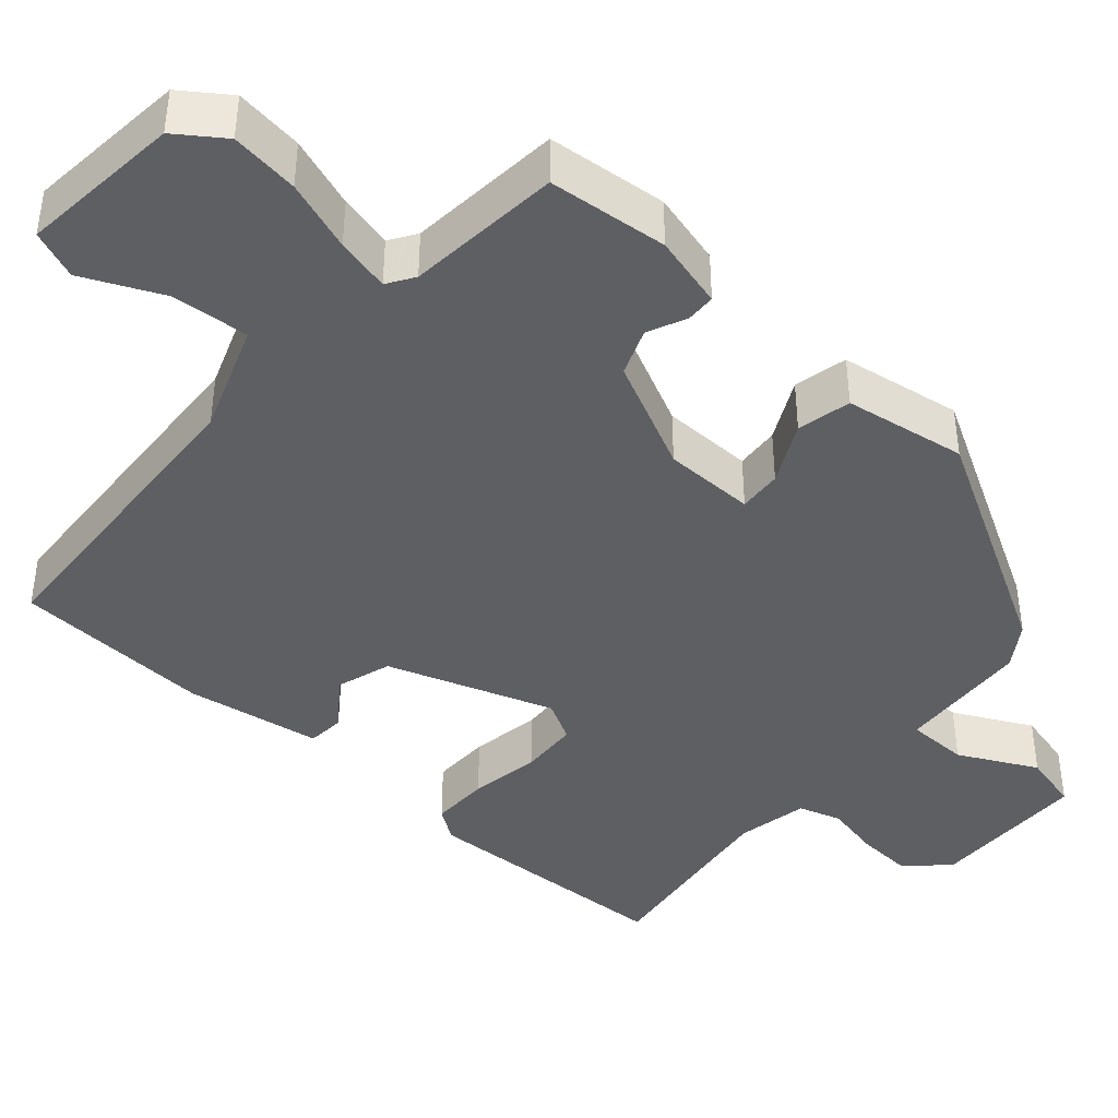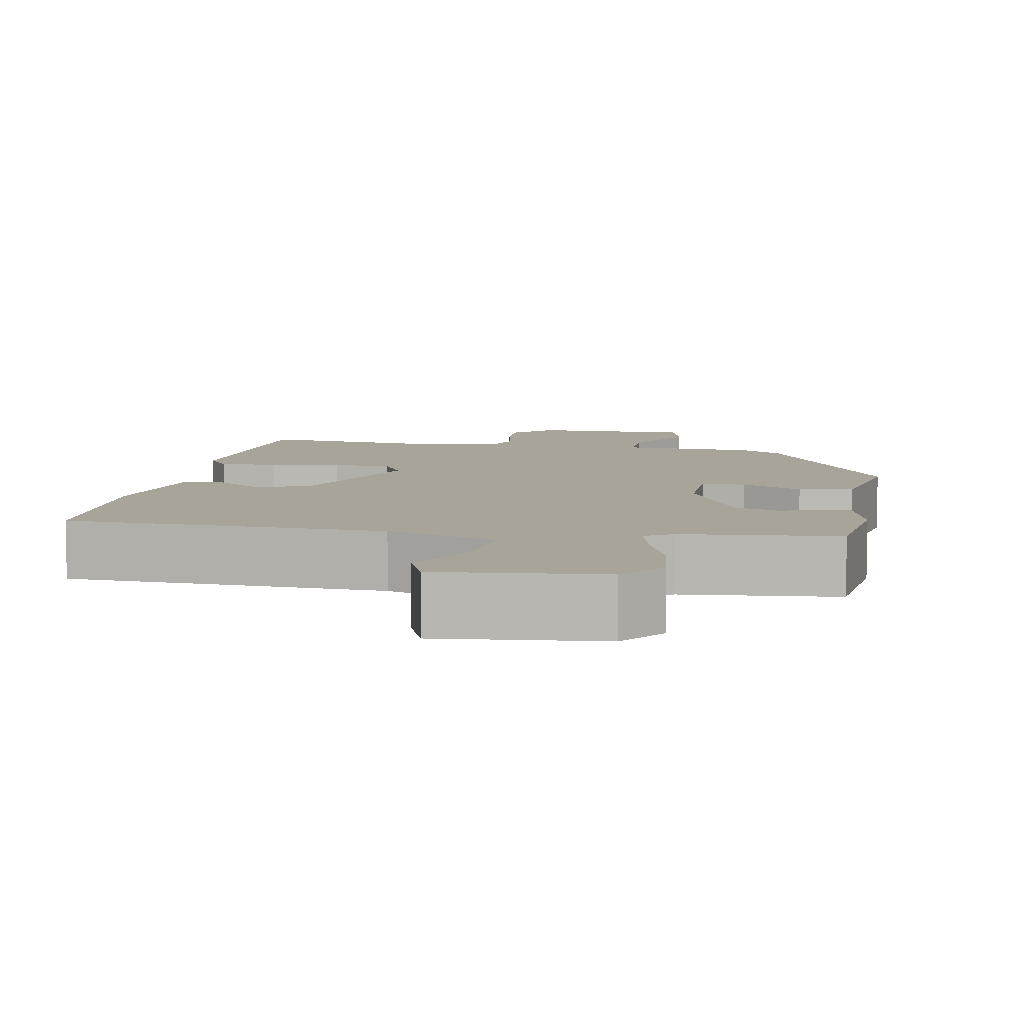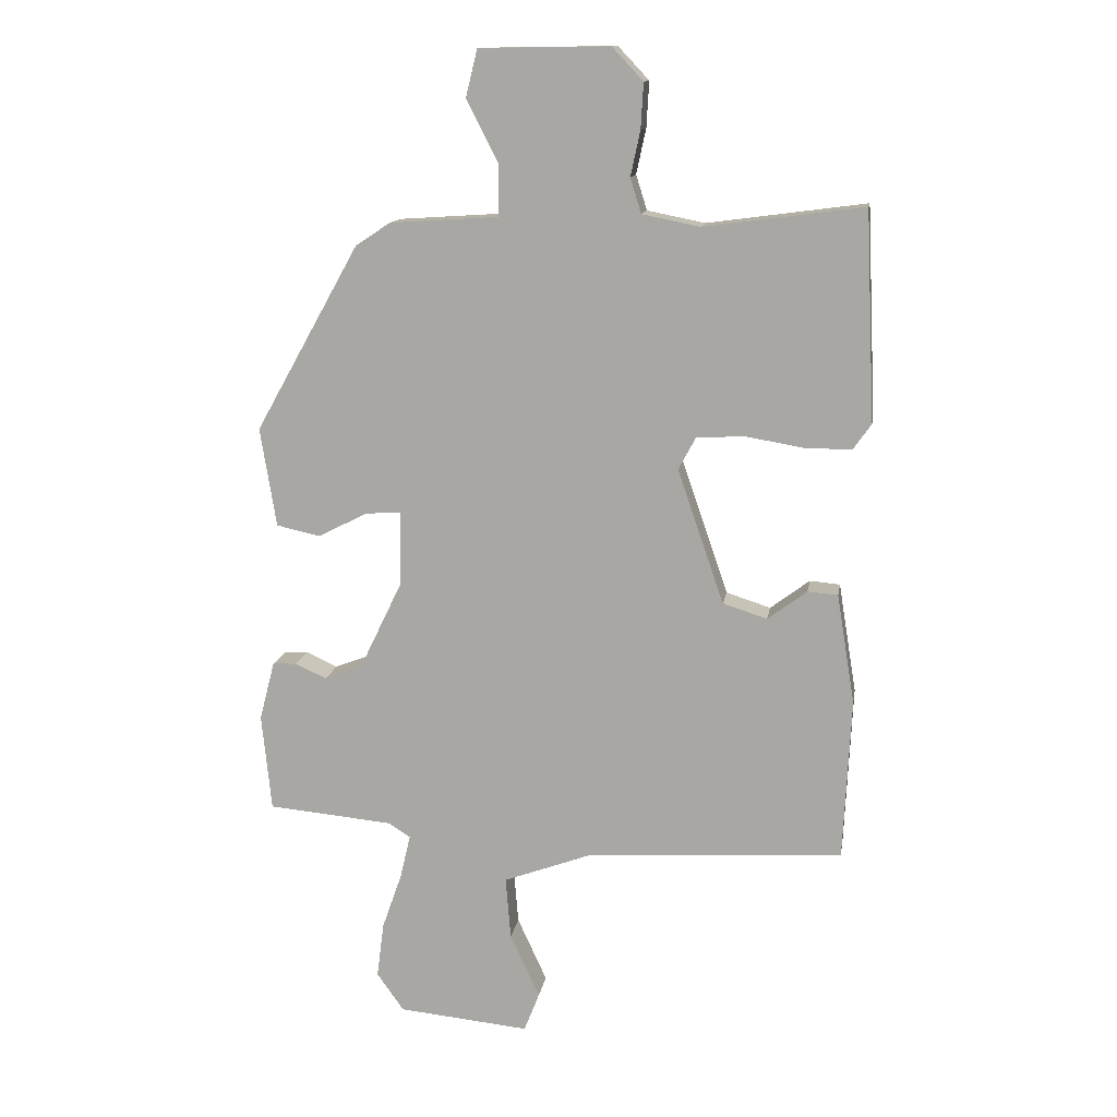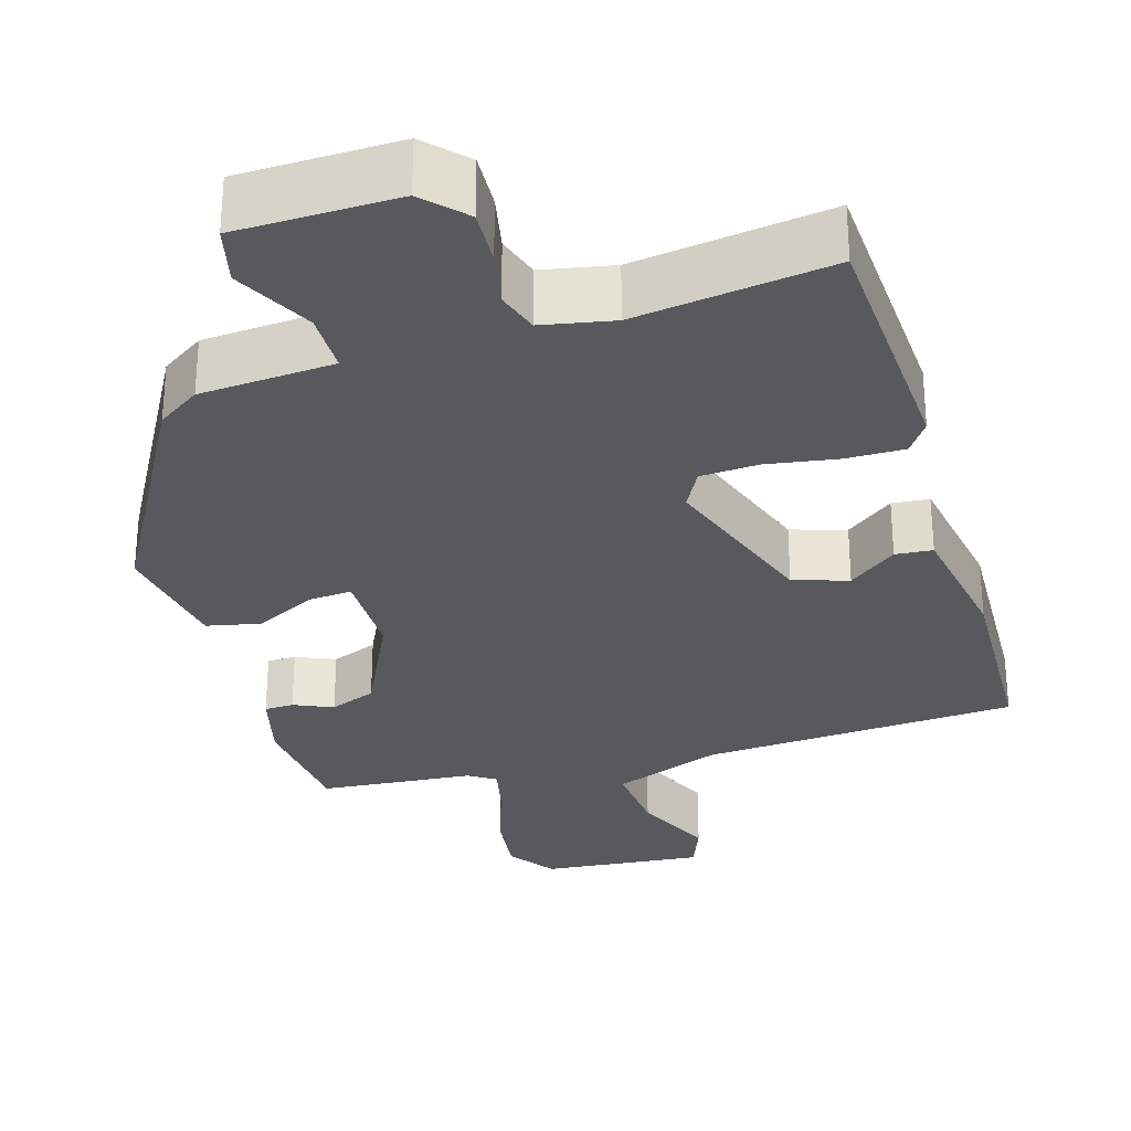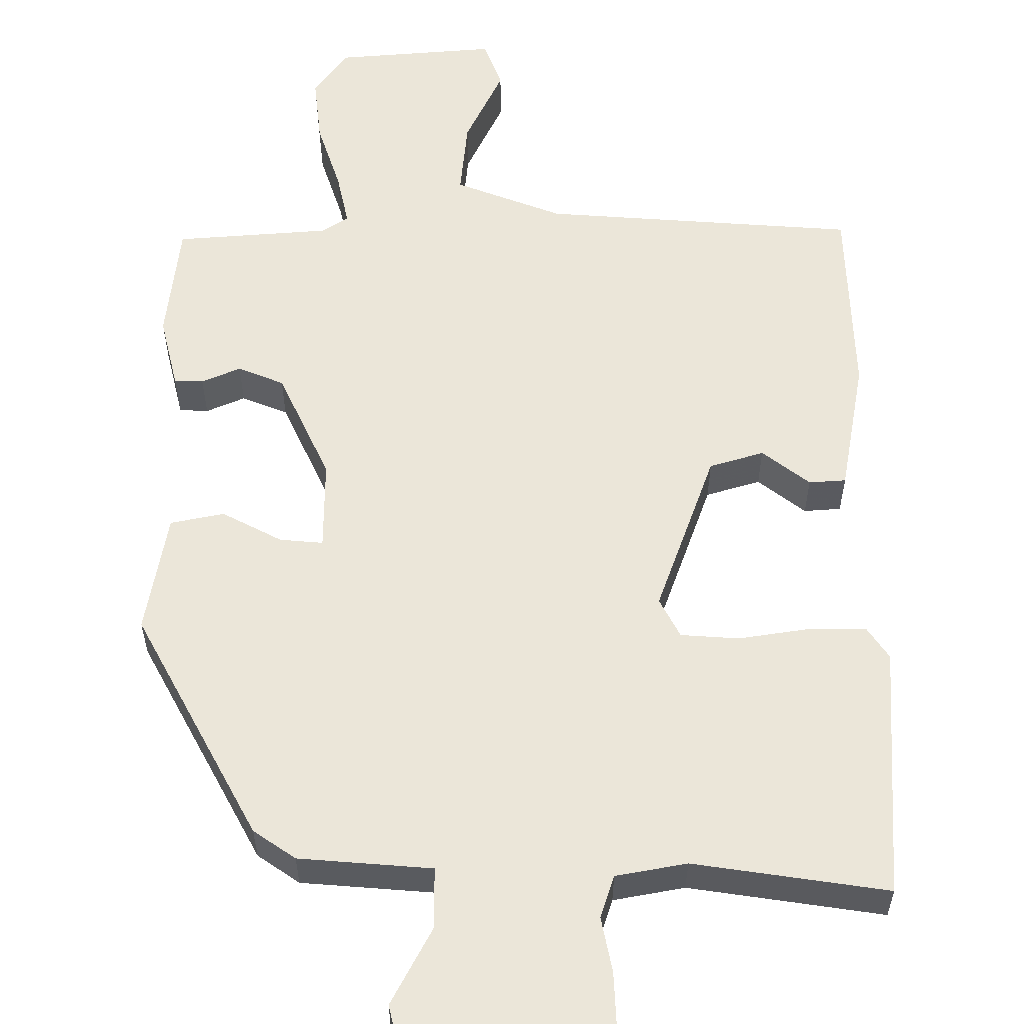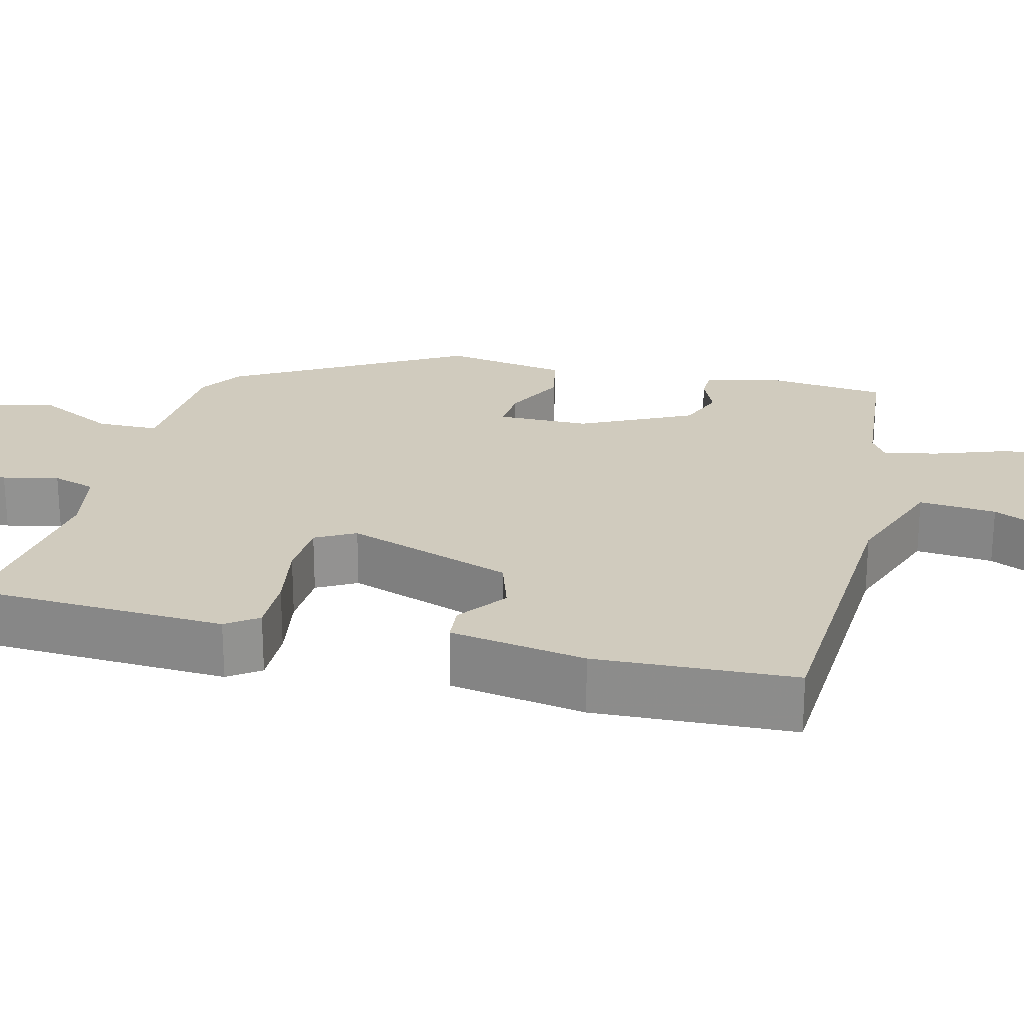
<metadata>
{"format":"obj","ext":"obj","renderer":"f3d","projection":"perspective","resolution":1024,"background":"white","views":[{"elev":-41.7,"azim":-131.4,"up":"+Y"},{"elev":7.1,"azim":-169.4,"up":"+Y"},{"elev":13.2,"azim":9.1,"up":"+Z"},{"elev":-30.0,"azim":17.0,"up":"+Y"},{"elev":57.4,"azim":0.8,"up":"+Y"},{"elev":23.5,"azim":103.9,"up":"+Y"}]}
</metadata>
<code>
v -0.319 0.07 0.443
v -0.265 0.07 0.479
v -0.096 0.07 0.49
v -0.095 0.07 0.568
v -0.145 0.07 0.666
v -0.127 0.07 0.739
v 0.075 0.07 0.742
v 0.123 0.07 0.691
v 0.119 0.07 0.621
v 0.104 0.07 0.551
v 0.121 0.07 0.497
v 0.211 0.07 0.479
v 0.458 0.07 0.512
v 0.473 0.07 0.188
v 0.445 0.07 0.148
v 0.371 0.07 0.149
v 0.282 0.07 0.164
v 0.208 0.07 0.16
v 0.181 0.07 0.11
v 0.253 0.07 -0.099
v 0.322 0.07 -0.121
v 0.383 0.07 -0.075
v 0.43 0.07 -0.079
v 0.458 0.07 -0.25
v 0.446 0.07 -0.501
v 0.047 0.07 -0.524
v -0.091 0.07 -0.575
v -0.083 0.07 -0.672
v -0.037 0.07 -0.772
v -0.061 0.07 -0.833
v -0.265 0.07 -0.813
v -0.307 0.07 -0.754
v -0.296 0.07 -0.668
v -0.265 0.07 -0.579
v -0.249 0.07 -0.511
v -0.283 0.07 -0.489
v -0.478 0.07 -0.471
v -0.493 0.07 -0.32
v -0.469 0.07 -0.228
v -0.432 0.07 -0.227
v -0.383 0.07 -0.249
v -0.324 0.07 -0.226
v -0.257 0.07 -0.087
v -0.256 0.07 0.028
v -0.311 0.07 0.024
v -0.388 0.07 -0.015
v -0.456 0.07 0
v -0.481 0.07 0.154
v -0.319 0 0.443
v -0.265 0 0.479
v -0.096 0 0.49
v -0.095 0 0.568
v -0.145 0 0.666
v -0.127 0 0.739
v 0.075 0 0.742
v 0.123 0 0.691
v 0.119 0 0.621
v 0.104 0 0.551
v 0.121 0 0.497
v 0.211 0 0.479
v 0.458 0 0.512
v 0.473 0 0.188
v 0.445 0 0.148
v 0.371 0 0.149
v 0.282 0 0.164
v 0.208 0 0.16
v 0.181 0 0.11
v 0.253 0 -0.099
v 0.322 0 -0.121
v 0.383 0 -0.075
v 0.43 0 -0.079
v 0.458 0 -0.25
v 0.446 0 -0.501
v 0.047 0 -0.524
v -0.091 0 -0.575
v -0.083 0 -0.672
v -0.037 0 -0.772
v -0.061 0 -0.833
v -0.265 0 -0.813
v -0.307 0 -0.754
v -0.296 0 -0.668
v -0.265 0 -0.579
v -0.249 0 -0.511
v -0.283 0 -0.489
v -0.478 0 -0.471
v -0.493 0 -0.32
v -0.469 0 -0.228
v -0.432 0 -0.227
v -0.383 0 -0.249
v -0.324 0 -0.226
v -0.257 0 -0.087
v -0.256 0 0.028
v -0.311 0 0.024
v -0.388 0 -0.015
v -0.456 0 0
v -0.481 0 0.154
f 45 46 47 48
f 44 45 48 1
f 38 39 40 41
f 36 37 38 41
f 35 36 41 42
f 31 32 33 34
f 31 34 35
f 28 29 30 31
f 27 28 31 35
f 26 27 35 42
f 21 22 23 24
f 20 21 24 25
f 14 15 16 17
f 12 13 14 17
f 11 12 17 18
f 10 11 18 19
f 8 9 10
f 7 8 10
f 4 5 6 7
f 3 4 7 10
f 44 1 2 3
f 43 44 3 10
f 20 25 26 42
f 19 20 42 43
f 10 19 43
f 96 95 94 93
f 49 96 93 92
f 89 88 87 86
f 89 86 85 84
f 90 89 84 83
f 82 81 80 79
f 83 82 79
f 79 78 77 76
f 83 79 76 75
f 90 83 75 74
f 72 71 70 69
f 73 72 69 68
f 65 64 63 62
f 65 62 61 60
f 66 65 60 59
f 67 66 59 58
f 58 57 56
f 58 56 55
f 55 54 53 52
f 58 55 52 51
f 51 50 49 92
f 58 51 92 91
f 90 74 73 68
f 91 90 68 67
f 91 67 58
f 1 49 50 2
f 2 50 51 3
f 3 51 52 4
f 4 52 53 5
f 5 53 54 6
f 6 54 55 7
f 7 55 56 8
f 8 56 57 9
f 9 57 58 10
f 10 58 59 11
f 11 59 60 12
f 12 60 61 13
f 13 61 62 14
f 14 62 63 15
f 15 63 64 16
f 16 64 65 17
f 17 65 66 18
f 18 66 67 19
f 19 67 68 20
f 20 68 69 21
f 21 69 70 22
f 22 70 71 23
f 23 71 72 24
f 24 72 73 25
f 25 73 74 26
f 26 74 75 27
f 27 75 76 28
f 28 76 77 29
f 29 77 78 30
f 30 78 79 31
f 31 79 80 32
f 32 80 81 33
f 33 81 82 34
f 34 82 83 35
f 35 83 84 36
f 36 84 85 37
f 37 85 86 38
f 38 86 87 39
f 39 87 88 40
f 40 88 89 41
f 41 89 90 42
f 42 90 91 43
f 43 91 92 44
f 44 92 93 45
f 45 93 94 46
f 46 94 95 47
f 47 95 96 48
f 48 96 49 1

</code>
